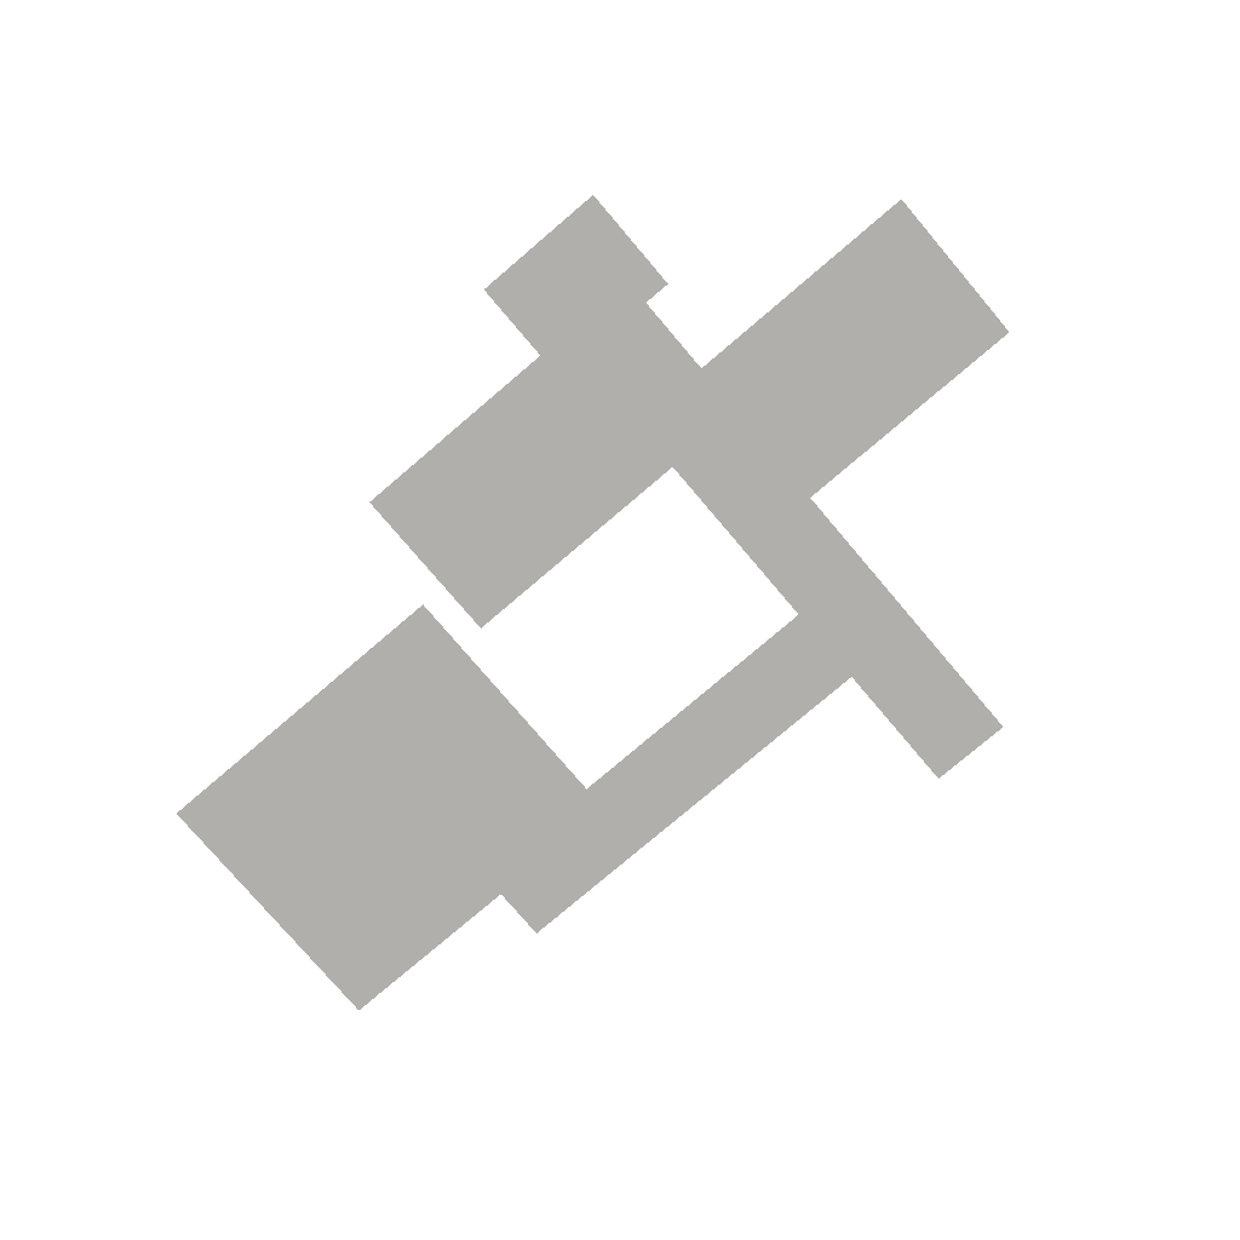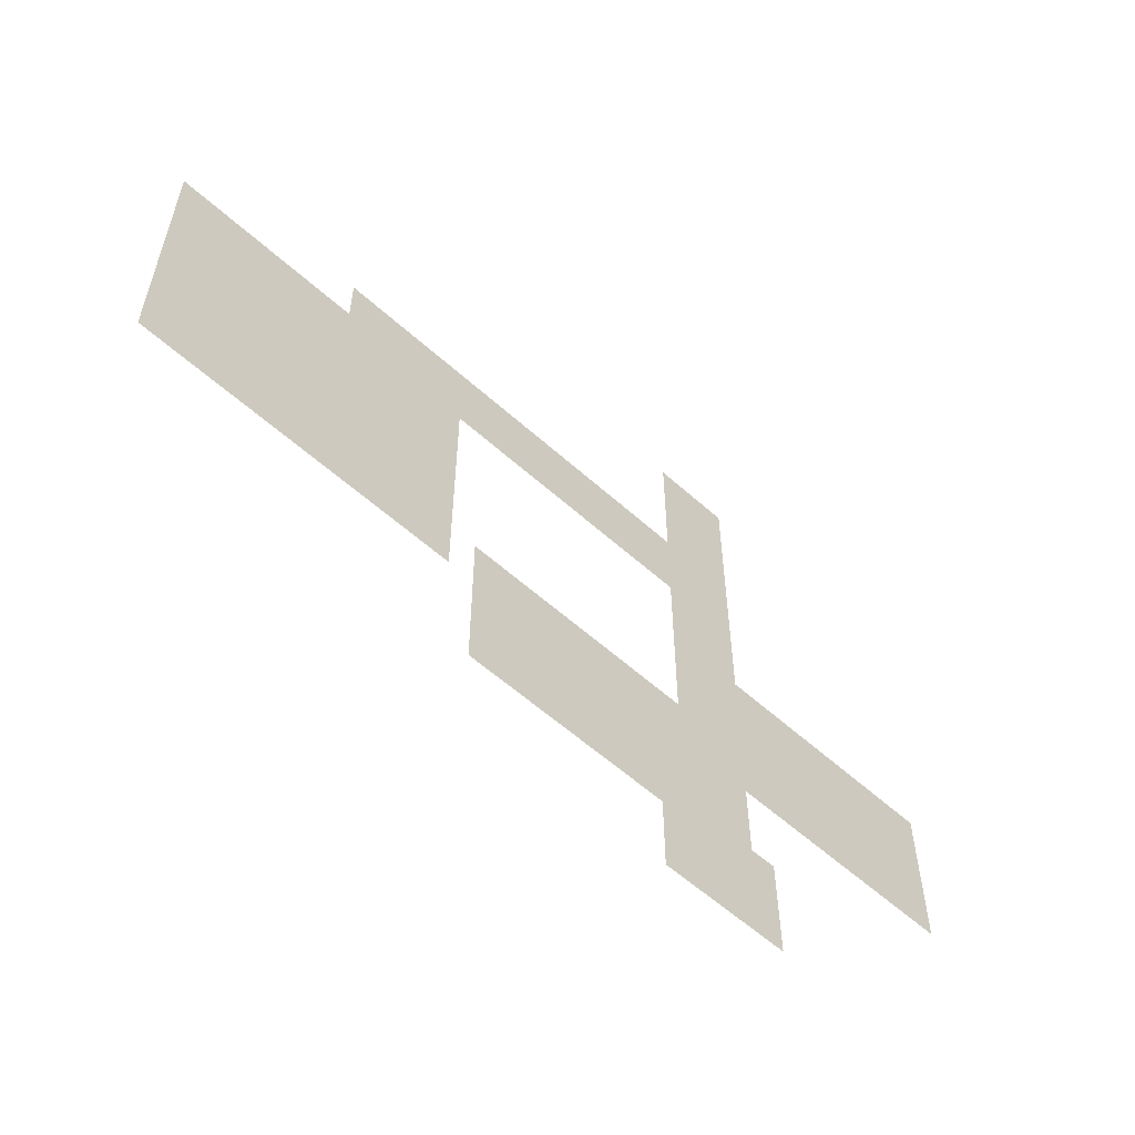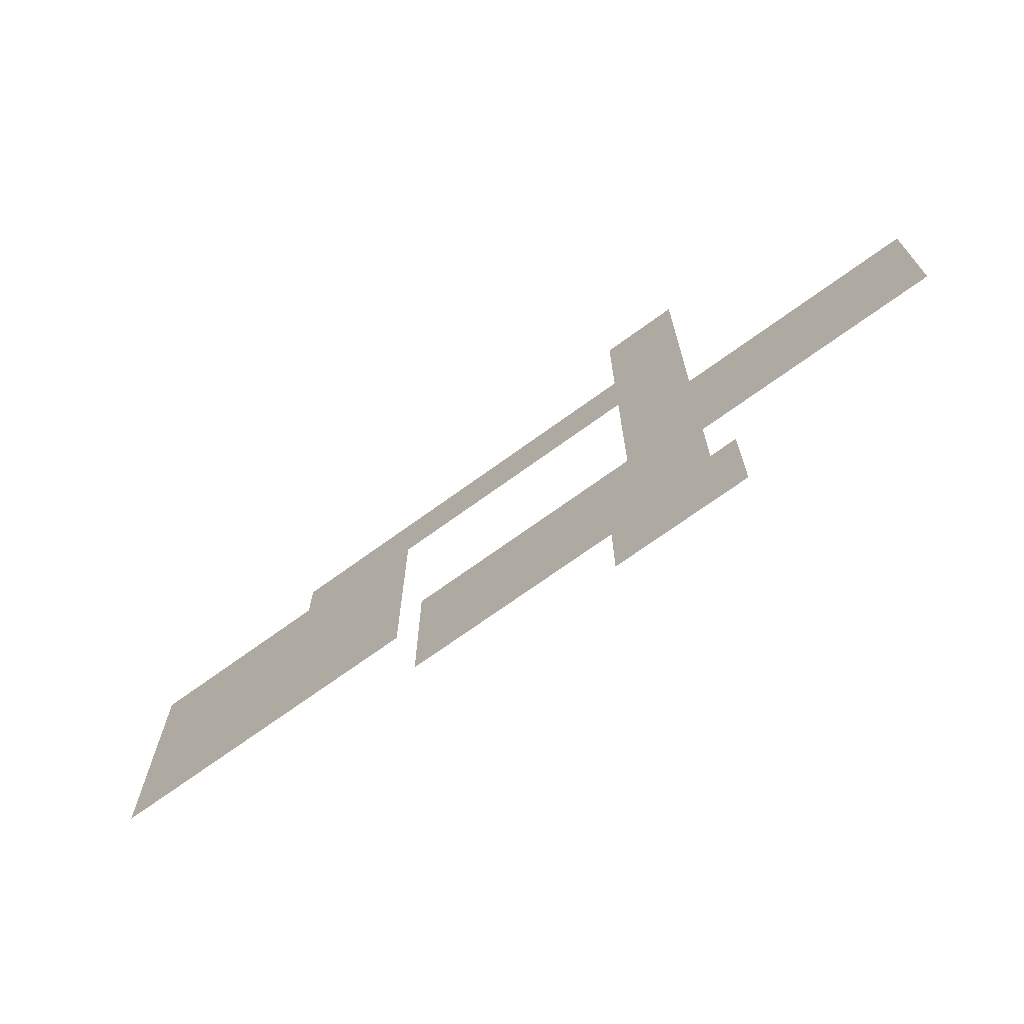
<metadata>
{"format":"obj","ext":"obj","renderer":"f3d","projection":"perspective","resolution":1024,"background":"white","views":[{"elev":-78.3,"azim":40.4,"up":"+Z"},{"elev":-57.2,"azim":-43.2,"up":"+Y"},{"elev":-70.9,"azim":36.0,"up":"+Y"}]}
</metadata>
<code>
v -5.28 -2.88 0
v -5.52 -2.88 0
v -5.52 -2.64 0
v -5.28 -2.64 0
v -5.76 -2.88 0
v -5.76 -2.64 0
v -6 -2.88 0
v -6 -2.64 0
v -5.28 -3.12 0
v -5.52 -3.12 0
v -5.76 -3.12 0
v -6 -3.12 0
v -5.28 -3.36 0
v -5.52 -3.36 0
v -5.76 -3.36 0
v -6 -3.36 0
v -5.28 -3.6 0
v -5.52 -3.6 0
v -5.76 -3.6 0
v -6 -3.6 0
v -5.28 -3.84 0
v -5.52 -3.84 0
v -5.76 -3.84 0
v -6 -3.84 0
v -5.28 -4.08 0
v -5.52 -4.08 0
v -5.76 -4.08 0
v -6 -4.08 0
v -6.24 -4.08 0
v -6.24 -3.84 0
v -6.48 -4.08 0
v -6.48 -3.84 0
v -6.72 -4.08 0
v -6.72 -3.84 0
v -6.96 -4.08 0
v -6.96 -3.84 0
v -7.2 -4.08 0
v -7.2 -3.84 0
v -7.44 -4.08 0
v -7.44 -3.84 0
v -7.68 -4.08 0
v -7.68 -3.84 0
v -7.92 -4.08 0
v -7.92 -3.84 0
v -8.16 -4.08 0
v -8.16 -3.84 0
v -8.4 -4.08 0
v -8.4 -3.84 0
v -8.64 -4.08 0
v -8.64 -3.84 0
v -8.88 -4.08 0
v -8.88 -3.84 0
v -9.12 -4.08 0
v -9.12 -3.84 0
v -9.36 -4.08 0
v -9.36 -3.84 0
v -9.6 -4.08 0
v -9.6 -3.84 0
v -5.28 -4.32 0
v -5.52 -4.32 0
v -5.76 -4.32 0
v -6 -4.32 0
v -6.24 -4.32 0
v -6.48 -4.32 0
v -6.72 -4.32 0
v -6.96 -4.32 0
v -7.2 -4.32 0
v -7.44 -4.32 0
v -7.68 -4.32 0
v -7.92 -4.32 0
v -8.16 -4.32 0
v -8.4 -4.32 0
v -8.64 -4.32 0
v -8.88 -4.32 0
v -9.12 -4.32 0
v -9.36 -4.32 0
v -9.6 -4.32 0
v -5.28 -4.56 0
v -5.52 -4.56 0
v -5.76 -4.56 0
v -6 -4.56 0
v -6.24 -4.56 0
v -6.48 -4.56 0
v -6.72 -4.56 0
v -6.96 -4.56 0
v -7.2 -4.56 0
v -7.44 -4.56 0
v -7.68 -4.56 0
v -7.92 -4.56 0
v -8.16 -4.56 0
v -8.4 -4.56 0
v -8.64 -4.56 0
v -8.88 -4.56 0
v -9.12 -4.56 0
v -9.36 -4.56 0
v -9.6 -4.56 0
v -9.84 -4.56 0
v -9.84 -4.32 0
v -10.08 -4.56 0
v -10.08 -4.32 0
v -10.32 -4.56 0
v -10.32 -4.32 0
v -10.56 -4.56 0
v -10.56 -4.32 0
v -10.8 -4.56 0
v -10.8 -4.32 0
v -11.04 -4.56 0
v -11.04 -4.32 0
v -11.28 -4.56 0
v -11.28 -4.32 0
v -5.28 -4.8 0
v -5.52 -4.8 0
v -5.76 -4.8 0
v -6 -4.8 0
v -8.4 -4.8 0
v -8.64 -4.8 0
v -8.88 -4.8 0
v -9.12 -4.8 0
v -9.36 -4.8 0
v -9.6 -4.8 0
v -9.84 -4.8 0
v -10.08 -4.8 0
v -10.32 -4.8 0
v -10.56 -4.8 0
v -10.8 -4.8 0
v -11.04 -4.8 0
v -11.28 -4.8 0
v -5.28 -5.04 0
v -5.52 -5.04 0
v -5.76 -5.04 0
v -6 -5.04 0
v -8.4 -5.04 0
v -8.64 -5.04 0
v -8.88 -5.04 0
v -9.12 -5.04 0
v -9.36 -5.04 0
v -9.6 -5.04 0
v -9.84 -5.04 0
v -10.08 -5.04 0
v -10.32 -5.04 0
v -10.56 -5.04 0
v -10.8 -5.04 0
v -11.04 -5.04 0
v -11.28 -5.04 0
v -5.28 -5.28 0
v -5.52 -5.28 0
v -5.76 -5.28 0
v -6 -5.28 0
v -8.4 -5.28 0
v -8.64 -5.28 0
v -8.88 -5.28 0
v -9.12 -5.28 0
v -9.36 -5.28 0
v -9.6 -5.28 0
v -9.84 -5.28 0
v -10.08 -5.28 0
v -10.32 -5.28 0
v -10.56 -5.28 0
v -10.8 -5.28 0
v -11.04 -5.28 0
v -11.28 -5.28 0
v -3.12 -5.52 0
v -3.36 -5.52 0
v -3.36 -5.28 0
v -3.12 -5.28 0
v -3.6 -5.52 0
v -3.6 -5.28 0
v -3.84 -5.52 0
v -3.84 -5.28 0
v -4.08 -5.52 0
v -4.08 -5.28 0
v -4.32 -5.52 0
v -4.32 -5.28 0
v -4.56 -5.52 0
v -4.56 -5.28 0
v -4.8 -5.52 0
v -4.8 -5.28 0
v -5.04 -5.52 0
v -5.04 -5.28 0
v -5.28 -5.52 0
v -5.52 -5.52 0
v -5.76 -5.52 0
v -6 -5.52 0
v -8.4 -5.52 0
v -8.64 -5.52 0
v -8.88 -5.52 0
v -9.12 -5.52 0
v -9.36 -5.52 0
v -9.6 -5.52 0
v -9.84 -5.52 0
v -10.08 -5.52 0
v -10.32 -5.52 0
v -10.56 -5.52 0
v -10.8 -5.52 0
v -11.04 -5.52 0
v -11.28 -5.52 0
v -3.12 -5.76 0
v -3.36 -5.76 0
v -3.6 -5.76 0
v -3.84 -5.76 0
v -4.08 -5.76 0
v -4.32 -5.76 0
v -4.56 -5.76 0
v -4.8 -5.76 0
v -5.04 -5.76 0
v -5.28 -5.76 0
v -5.52 -5.76 0
v -5.76 -5.76 0
v -6 -5.76 0
v -8.4 -5.76 0
v -8.64 -5.76 0
v -8.88 -5.76 0
v -9.12 -5.76 0
v -9.36 -5.76 0
v -9.6 -5.76 0
v -9.84 -5.76 0
v -10.08 -5.76 0
v -10.32 -5.76 0
v -10.56 -5.76 0
v -10.8 -5.76 0
v -11.04 -5.76 0
v -11.28 -5.76 0
v -3.12 -6 0
v -3.36 -6 0
v -3.6 -6 0
v -3.84 -6 0
v -4.08 -6 0
v -4.32 -6 0
v -4.56 -6 0
v -4.8 -6 0
v -5.04 -6 0
v -5.28 -6 0
v -5.52 -6 0
v -5.76 -6 0
v -6 -6 0
v -8.4 -6 0
v -8.64 -6 0
v -8.88 -6 0
v -9.12 -6 0
v -9.36 -6 0
v -9.6 -6 0
v -9.84 -6 0
v -10.08 -6 0
v -10.32 -6 0
v -10.56 -6 0
v -10.8 -6 0
v -11.04 -6 0
v -11.28 -6 0
v -3.12 -6.24 0
v -3.36 -6.24 0
v -3.6 -6.24 0
v -3.84 -6.24 0
v -4.08 -6.24 0
v -4.32 -6.24 0
v -4.56 -6.24 0
v -4.8 -6.24 0
v -5.04 -6.24 0
v -5.28 -6.24 0
v -5.52 -6.24 0
v -5.76 -6.24 0
v -6 -6.24 0
v -8.4 -6.24 0
v -8.64 -6.24 0
v -8.88 -6.24 0
v -9.12 -6.24 0
v -9.36 -6.24 0
v -9.6 -6.24 0
v -9.84 -6.24 0
v -10.08 -6.24 0
v -10.32 -6.24 0
v -10.56 -6.24 0
v -10.8 -6.24 0
v -11.04 -6.24 0
v -11.28 -6.24 0
v -3.12 -6.48 0
v -3.36 -6.48 0
v -3.6 -6.48 0
v -3.84 -6.48 0
v -4.08 -6.48 0
v -4.32 -6.48 0
v -4.56 -6.48 0
v -4.8 -6.48 0
v -5.04 -6.48 0
v -5.28 -6.48 0
v -5.52 -6.48 0
v -5.76 -6.48 0
v -6 -6.48 0
v -6.24 -6.48 0
v -6.24 -6.24 0
v -6.48 -6.48 0
v -6.48 -6.24 0
v -6.72 -6.48 0
v -6.72 -6.24 0
v -6.96 -6.48 0
v -6.96 -6.24 0
v -7.2 -6.48 0
v -7.2 -6.24 0
v -7.44 -6.48 0
v -7.44 -6.24 0
v -7.68 -6.48 0
v -7.68 -6.24 0
v -7.92 -6.48 0
v -7.92 -6.24 0
v -8.16 -6.48 0
v -8.16 -6.24 0
v -8.4 -6.48 0
v -8.64 -6.48 0
v -8.88 -6.48 0
v -9.12 -6.48 0
v -9.36 -6.48 0
v -9.6 -6.48 0
v -9.84 -6.48 0
v -10.08 -6.48 0
v -10.32 -6.48 0
v -10.56 -6.48 0
v -10.8 -6.48 0
v -11.04 -6.48 0
v -11.28 -6.48 0
v -3.12 -6.72 0
v -3.36 -6.72 0
v -3.6 -6.72 0
v -3.84 -6.72 0
v -4.08 -6.72 0
v -4.32 -6.72 0
v -4.56 -6.72 0
v -4.8 -6.72 0
v -5.04 -6.72 0
v -5.28 -6.72 0
v -5.52 -6.72 0
v -5.76 -6.72 0
v -6 -6.72 0
v -6.24 -6.72 0
v -6.48 -6.72 0
v -6.72 -6.72 0
v -6.96 -6.72 0
v -7.2 -6.72 0
v -7.44 -6.72 0
v -7.68 -6.72 0
v -7.92 -6.72 0
v -8.16 -6.72 0
v -8.4 -6.72 0
v -8.64 -6.72 0
v -8.88 -6.72 0
v -9.12 -6.72 0
v -9.36 -6.72 0
v -9.6 -6.72 0
v -9.84 -6.72 0
v -10.08 -6.72 0
v -10.32 -6.72 0
v -10.56 -6.72 0
v -10.8 -6.72 0
v -11.04 -6.72 0
v -11.28 -6.72 0
v -5.28 -6.96 0
v -5.52 -6.96 0
v -5.76 -6.96 0
v -6 -6.96 0
v -6.24 -6.96 0
v -6.48 -6.96 0
v -6.72 -6.96 0
v -6.96 -6.96 0
v -7.2 -6.96 0
v -7.44 -6.96 0
v -7.68 -6.96 0
v -7.92 -6.96 0
v -8.16 -6.96 0
v -5.28 -7.2 0
v -5.52 -7.2 0
v -5.76 -7.2 0
v -6 -7.2 0
v -6.24 -7.2 0
v -6.48 -7.2 0
v -6.72 -7.2 0
v -6.96 -7.2 0
v -7.2 -7.2 0
v -7.44 -7.2 0
v -7.68 -7.2 0
v -7.92 -7.2 0
v -8.16 -7.2 0
v -5.28 -7.44 0
v -5.52 -7.44 0
v -5.76 -7.44 0
v -6 -7.44 0
v -6.24 -7.44 0
v -6.48 -7.44 0
v -6.72 -7.44 0
v -6.96 -7.44 0
v -7.2 -7.44 0
v -7.44 -7.44 0
v -7.68 -7.44 0
v -7.92 -7.44 0
v -8.16 -7.44 0
v -5.04 -7.68 0
v -5.28 -7.68 0
v -5.04 -7.44 0
v -5.52 -7.68 0
v -5.76 -7.68 0
v -6 -7.68 0
v -6.24 -7.68 0
v -6.48 -7.68 0
v -6.72 -7.68 0
v -6.96 -7.68 0
v -7.2 -7.68 0
v -7.44 -7.68 0
v -7.68 -7.68 0
v -7.92 -7.68 0
v -8.16 -7.68 0
v -5.04 -7.92 0
v -5.28 -7.92 0
v -5.52 -7.92 0
v -5.76 -7.92 0
v -6 -7.92 0
v -6.24 -7.92 0
v -5.04 -8.16 0
v -5.28 -8.16 0
v -5.52 -8.16 0
v -5.76 -8.16 0
v -6 -8.16 0
v -6.24 -8.16 0
v -5.04 -8.4 0
v -5.28 -8.4 0
v -5.52 -8.4 0
v -5.76 -8.4 0
v -6 -8.4 0
v -6.24 -8.4 0
g mesh_0001
f 1 2 3 4
f 2 5 6 3
f 5 7 8 6
f 9 10 2 1
f 10 11 5 2
f 11 12 7 5
f 13 14 10 9
f 14 15 11 10
f 15 16 12 11
f 17 18 14 13
f 18 19 15 14
f 19 20 16 15
f 21 22 18 17
f 22 23 19 18
f 23 24 20 19
f 25 26 22 21
f 26 27 23 22
f 27 28 24 23
f 28 29 30 24
f 29 31 32 30
f 31 33 34 32
f 33 35 36 34
f 35 37 38 36
f 37 39 40 38
f 39 41 42 40
f 41 43 44 42
f 43 45 46 44
f 45 47 48 46
f 47 49 50 48
f 49 51 52 50
f 51 53 54 52
f 53 55 56 54
f 55 57 58 56
f 59 60 26 25
f 60 61 27 26
f 61 62 28 27
f 62 63 29 28
f 63 64 31 29
f 64 65 33 31
f 65 66 35 33
f 66 67 37 35
f 67 68 39 37
f 68 69 41 39
f 69 70 43 41
f 70 71 45 43
f 71 72 47 45
f 72 73 49 47
f 73 74 51 49
f 74 75 53 51
f 75 76 55 53
f 76 77 57 55
f 78 79 60 59
f 79 80 61 60
f 80 81 62 61
f 81 82 63 62
f 82 83 64 63
f 83 84 65 64
f 84 85 66 65
f 85 86 67 66
f 86 87 68 67
f 87 88 69 68
f 88 89 70 69
f 89 90 71 70
f 90 91 72 71
f 91 92 73 72
f 92 93 74 73
f 93 94 75 74
f 94 95 76 75
f 95 96 77 76
f 96 97 98 77
f 97 99 100 98
f 99 101 102 100
f 101 103 104 102
f 103 105 106 104
f 105 107 108 106
f 107 109 110 108
f 111 112 79 78
f 112 113 80 79
f 113 114 81 80
f 115 116 92 91
f 116 117 93 92
f 117 118 94 93
f 118 119 95 94
f 119 120 96 95
f 120 121 97 96
f 121 122 99 97
f 122 123 101 99
f 123 124 103 101
f 124 125 105 103
f 125 126 107 105
f 126 127 109 107
f 128 129 112 111
f 129 130 113 112
f 130 131 114 113
f 132 133 116 115
f 133 134 117 116
f 134 135 118 117
f 135 136 119 118
f 136 137 120 119
f 137 138 121 120
f 138 139 122 121
f 139 140 123 122
f 140 141 124 123
f 141 142 125 124
f 142 143 126 125
f 143 144 127 126
f 145 146 129 128
f 146 147 130 129
f 147 148 131 130
f 149 150 133 132
f 150 151 134 133
f 151 152 135 134
f 152 153 136 135
f 153 154 137 136
f 154 155 138 137
f 155 156 139 138
f 156 157 140 139
f 157 158 141 140
f 158 159 142 141
f 159 160 143 142
f 160 161 144 143
f 162 163 164 165
f 163 166 167 164
f 166 168 169 167
f 168 170 171 169
f 170 172 173 171
f 172 174 175 173
f 174 176 177 175
f 176 178 179 177
f 178 180 145 179
f 180 181 146 145
f 181 182 147 146
f 182 183 148 147
f 184 185 150 149
f 185 186 151 150
f 186 187 152 151
f 187 188 153 152
f 188 189 154 153
f 189 190 155 154
f 190 191 156 155
f 191 192 157 156
f 192 193 158 157
f 193 194 159 158
f 194 195 160 159
f 195 196 161 160
f 197 198 163 162
f 198 199 166 163
f 199 200 168 166
f 200 201 170 168
f 201 202 172 170
f 202 203 174 172
f 203 204 176 174
f 204 205 178 176
f 205 206 180 178
f 206 207 181 180
f 207 208 182 181
f 208 209 183 182
f 210 211 185 184
f 211 212 186 185
f 212 213 187 186
f 213 214 188 187
f 214 215 189 188
f 215 216 190 189
f 216 217 191 190
f 217 218 192 191
f 218 219 193 192
f 219 220 194 193
f 220 221 195 194
f 221 222 196 195
f 223 224 198 197
f 224 225 199 198
f 225 226 200 199
f 226 227 201 200
f 227 228 202 201
f 228 229 203 202
f 229 230 204 203
f 230 231 205 204
f 231 232 206 205
f 232 233 207 206
f 233 234 208 207
f 234 235 209 208
f 236 237 211 210
f 237 238 212 211
f 238 239 213 212
f 239 240 214 213
f 240 241 215 214
f 241 242 216 215
f 242 243 217 216
f 243 244 218 217
f 244 245 219 218
f 245 246 220 219
f 246 247 221 220
f 247 248 222 221
f 249 250 224 223
f 250 251 225 224
f 251 252 226 225
f 252 253 227 226
f 253 254 228 227
f 254 255 229 228
f 255 256 230 229
f 256 257 231 230
f 257 258 232 231
f 258 259 233 232
f 259 260 234 233
f 260 261 235 234
f 262 263 237 236
f 263 264 238 237
f 264 265 239 238
f 265 266 240 239
f 266 267 241 240
f 267 268 242 241
f 268 269 243 242
f 269 270 244 243
f 270 271 245 244
f 271 272 246 245
f 272 273 247 246
f 273 274 248 247
f 275 276 250 249
f 276 277 251 250
f 277 278 252 251
f 278 279 253 252
f 279 280 254 253
f 280 281 255 254
f 281 282 256 255
f 282 283 257 256
f 283 284 258 257
f 284 285 259 258
f 285 286 260 259
f 286 287 261 260
f 287 288 289 261
f 288 290 291 289
f 290 292 293 291
f 292 294 295 293
f 294 296 297 295
f 296 298 299 297
f 298 300 301 299
f 300 302 303 301
f 302 304 305 303
f 306 307 263 262
f 307 308 264 263
f 308 309 265 264
f 309 310 266 265
f 310 311 267 266
f 311 312 268 267
f 312 313 269 268
f 313 314 270 269
f 314 315 271 270
f 315 316 272 271
f 316 317 273 272
f 317 318 274 273
f 319 320 276 275
f 320 321 277 276
f 321 322 278 277
f 322 323 279 278
f 323 324 280 279
f 324 325 281 280
f 325 326 282 281
f 326 327 283 282
f 327 328 284 283
f 328 329 285 284
f 329 330 286 285
f 330 331 287 286
f 331 332 288 287
f 332 333 290 288
f 333 334 292 290
f 334 335 294 292
f 335 336 296 294
f 336 337 298 296
f 337 338 300 298
f 338 339 302 300
f 339 340 304 302
f 341 342 307 306
f 342 343 308 307
f 343 344 309 308
f 344 345 310 309
f 345 346 311 310
f 346 347 312 311
f 347 348 313 312
f 348 349 314 313
f 349 350 315 314
f 350 351 316 315
f 351 352 317 316
f 352 353 318 317
f 354 355 329 328
f 355 356 330 329
f 356 357 331 330
f 357 358 332 331
f 358 359 333 332
f 359 360 334 333
f 360 361 335 334
f 361 362 336 335
f 362 363 337 336
f 363 364 338 337
f 364 365 339 338
f 365 366 340 339
f 367 368 355 354
f 368 369 356 355
f 369 370 357 356
f 370 371 358 357
f 371 372 359 358
f 372 373 360 359
f 373 374 361 360
f 374 375 362 361
f 375 376 363 362
f 376 377 364 363
f 377 378 365 364
f 378 379 366 365
f 380 381 368 367
f 381 382 369 368
f 382 383 370 369
f 383 384 371 370
f 384 385 372 371
f 385 386 373 372
f 386 387 374 373
f 387 388 375 374
f 388 389 376 375
f 389 390 377 376
f 390 391 378 377
f 391 392 379 378
f 393 394 380 395
f 394 396 381 380
f 396 397 382 381
f 397 398 383 382
f 398 399 384 383
f 399 400 385 384
f 400 401 386 385
f 401 402 387 386
f 402 403 388 387
f 403 404 389 388
f 404 405 390 389
f 405 406 391 390
f 406 407 392 391
f 408 409 394 393
f 409 410 396 394
f 410 411 397 396
f 411 412 398 397
f 412 413 399 398
f 414 415 409 408
f 415 416 410 409
f 416 417 411 410
f 417 418 412 411
f 418 419 413 412
f 420 421 415 414
f 421 422 416 415
f 422 423 417 416
f 423 424 418 417
f 424 425 419 418
g mesh_0002
f 10 11 5 2
f 61 62 28 27
f 62 63 29 28
f 63 64 31 29
f 64 65 33 31
f 65 66 35 33
f 66 67 37 35
f 67 68 39 37
f 68 69 41 39
f 69 70 43 41
f 70 71 45 43
f 71 72 47 45
f 72 73 49 47
f 73 74 51 49
f 74 75 53 51
f 75 76 55 53
f 116 117 93 92
f 117 118 94 93
f 118 119 95 94
f 119 120 96 95
f 120 121 97 96
f 121 122 99 97
f 122 123 101 99
f 123 124 103 101
f 124 125 105 103
f 125 126 107 105
f 198 199 166 163
f 199 200 168 166
f 200 201 170 168
f 201 202 172 170
f 202 203 174 172
f 203 204 176 174
f 204 205 178 176
f 205 206 180 178
f 206 207 181 180
f 224 225 199 198
f 225 226 200 199
f 226 227 201 200
f 264 265 239 238
f 268 269 243 242
f 269 270 244 243
f 270 271 245 244
f 271 272 246 245
f 272 273 247 246
f 330 331 287 286
f 331 332 288 287
f 332 333 290 288
f 333 334 292 290
f 334 335 294 292
f 335 336 296 294
f 336 337 298 296
f 337 338 300 298
f 338 339 302 300
f 363 364 338 337
f 364 365 339 338
f 409 410 396 394
f 410 411 397 396
f 411 412 398 397
g mesh_0003
f 2 5 6 3
f 33 35 36 34
f 35 37 38 36
f 37 39 40 38
f 39 41 42 40
f 94 95 76 75
f 96 97 98 77
f 134 135 118 117
f 152 153 136 135
f 178 180 145 179
f 187 188 153 152
f 198 199 166 163
f 199 200 168 166
f 200 201 170 168
f 206 207 181 180
f 213 214 188 187
f 239 240 214 213
f 250 251 225 224
f 264 265 239 238
f 276 277 251 250
f 281 282 256 255
f 282 283 257 256
f 283 284 258 257
f 287 288 289 261
f 313 314 270 269
f 314 315 271 270
f 315 316 272 271
f 316 317 273 272
f 330 331 287 286
f 337 338 300 298
f 338 339 302 300
f 377 378 365 364
f 383 384 371 370
f 384 385 372 371
f 385 386 373 372
f 390 391 378 377
f 396 397 382 381
g mesh_0004
f 151 152 135 134
f 186 187 152 151
f 212 213 187 186
f 238 239 213 212

</code>
